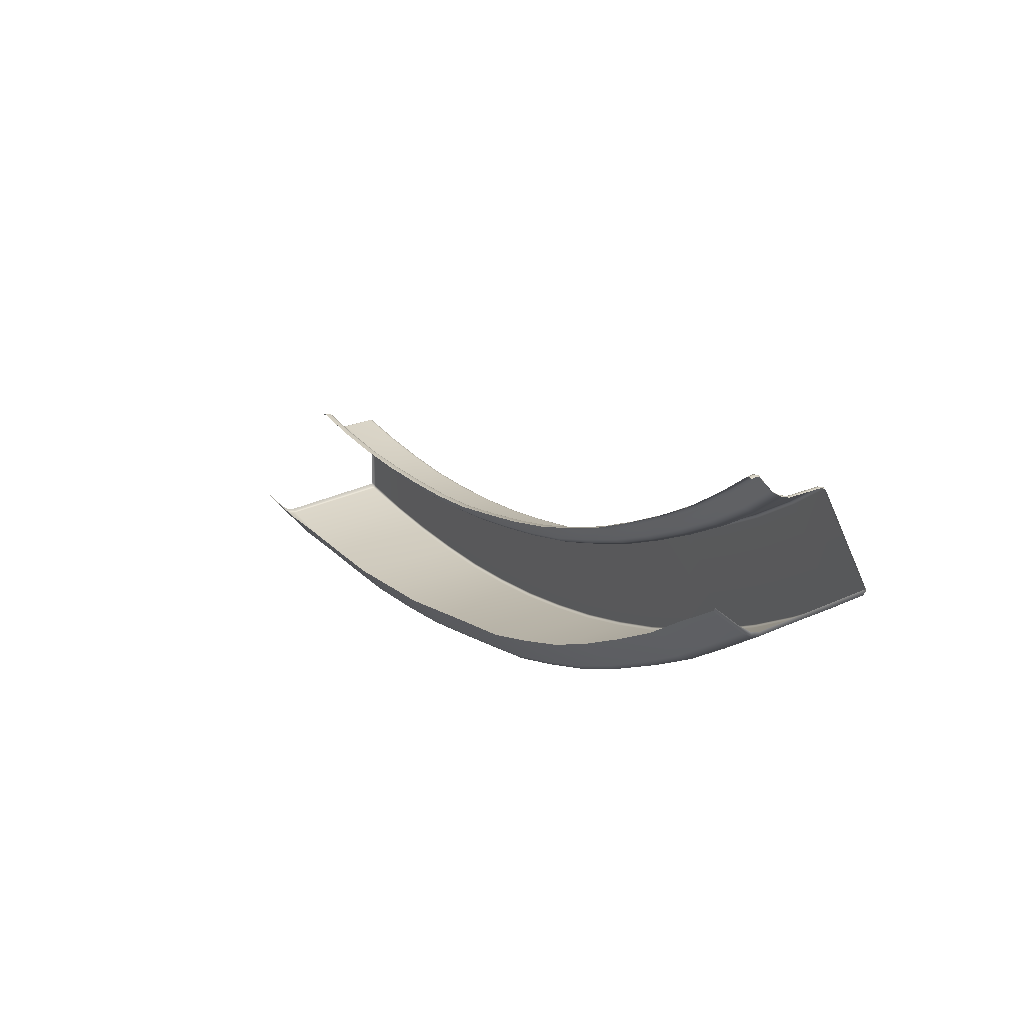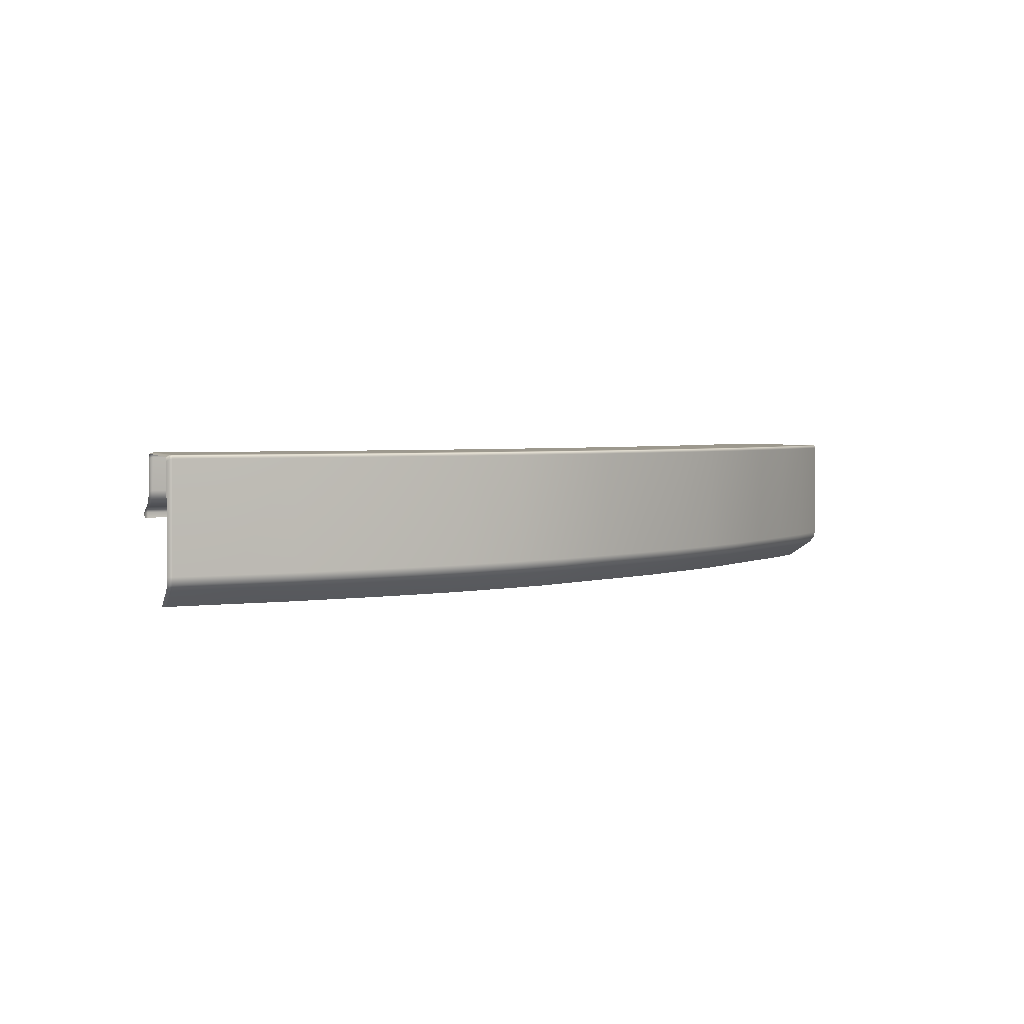
<metadata>
{"format":"obj","ext":"obj","renderer":"f3d","projection":"perspective","resolution":1024,"background":"white","views":[{"elev":32.5,"azim":58.8,"up":"+Z"},{"elev":2.9,"azim":113.7,"up":"+Y"}]}
</metadata>
<code>
g ENV_plasticSide_MO1
v 0.05243 -0.8648 -41.11
v 0.009411 -0.8899 -41.21
v 0.009411 -0.7121 -41.2
v 0.05171 -0.6992 -41.15
v 0.009411 -0.5902 -41.24
v 0.1327 -0.6683 -41.11
v 0.1313 -0.8727 -41.06
v 1.973 -0.8727 -41.07
v 0.0467 -0.5601 -41.22
v 8.774e-05 -0.5551 -41.35
v 1.977 -0.682 -41.1
v 4.2 -0.8727 -40.91
v 0.132 -0.5637 -41.2
v 0.03952 -0.4934 -41.35
v 8.774e-05 -0.3622 -41.8
v 4.202 -0.6813 -40.93
v 6.2 -0.8727 -40.64
v 0.1263 -0.4963 -41.34
v 1.985 -0.5651 -41.18
v 0.04526 -0.3607 -41.73
v 8.774e-05 -0.1815 -41.96
v 6.212 -0.6712 -40.66
v 8.135 -0.8727 -40.3
v 4.209 -0.5658 -41.01
v 0.1313 -0.36 -41.68
v 1.99 -0.4984 -41.32
v 0.04884 -0.1743 -41.89
v 8.774e-05 0.07448 -42.08
v 8.168 -0.6827 -40.3
v 10.1 -0.8727 -39.89
v 6.154 -0.5586 -40.74
v 0.1313 -0.1693 -41.85
v 4.219 -0.5049 -41.14
v 2.006 -0.3615 -41.66
v 0.05028 0.09097 -42.01
v 8.774e-05 1.225 -42.12
v 10.11 -0.6748 -39.89
v 12.05 -0.8727 -39.35
v 8.107 -0.5644 -40.38
v 0.1313 0.1003 -41.97
v 2.019 -0.17 -41.83
v 6.189 -0.497 -40.87
v 4.261 -0.3622 -41.52
v 0.05171 1.263 -42.05
v 8.774e-05 1.323 -42.17
v 0.1327 1.286 -42.01
v 0.05099 1.366 -42.1
v 8.774e-05 1.367 -42.27
v 0.1327 1.39 -42.06
v 2.034 1.307 -41.99
v 2.036 0.09886 -41.95
v 4.276 -0.1672 -41.69
v 6.241 -0.3564 -41.28
v 0.04956 1.41 -42.2
v 8.774e-05 1.315 -45.29
v 0.1342 1.438 -42.17
v 4.285 0.1046 -41.8
v 2.035 1.411 -42.04
v 8.151 -0.502 -40.5
v 6.27 -0.1628 -41.45
v 4.119 1.296 -41.83
v 10.07 -0.5586 -39.97
v 8.246 -0.3607 -40.9
v 6.293 0.1082 -41.56
v 12.08 -0.6841 -39.35
v 13.95 -0.8727 -38.65
v 10.13 -0.4955 -40.09
v 8.281 -0.1664 -41.07
v 13.96 -0.6784 -38.67
v 15.86 -0.8727 -37.93
v 12.03 -0.5629 -39.42
v 10.22 -0.3564 -40.44
v 15.86 -0.6848 -37.93
v 17.68 -0.8727 -37.13
v 13.93 -0.5586 -38.74
v 12.09 -0.4984 -39.55
v 17.69 -0.6813 -37.13
v 19.49 -0.8727 -36.21
v 15.83 -0.5615 -38
v 14 -0.4934 -38.87
v 12.19 -0.3593 -39.87
v 10.26 -0.1628 -40.6
v 19.49 -0.6856 -36.21
v 21.25 -0.8727 -35.2
v 17.68 -0.5586 -37.2
v 15.91 -0.497 -38.12
v 14.12 -0.3564 -39.2
v 21.26 -0.6841 -35.21
v 22.92 -0.8727 -34.1
v 19.48 -0.5608 -36.28
v 17.75 -0.4941 -37.32
v 22.92 -0.6863 -34.1
v 24.58 -0.8727 -32.93
v 21.26 -0.5594 -35.27
v 24.58 -0.6856 -32.94
v 26.17 -0.8727 -31.71
v 12.24 -0.1664 -40.03
v 16.02 -0.3586 -38.48
v 19.56 -0.4963 -36.39
v 22.93 -0.5601 -34.16
v 26.19 -0.6863 -31.68
v 27.68 -0.8727 -30.37
v 14.18 -0.1636 -39.36
v 17.93 -0.3564 -37.66
v 21.33 -0.4955 -35.38
v 24.6 -0.5594 -32.99
v 27.71 -0.6863 -30.33
v 28.95 -0.8727 -29.15
v 16.09 -0.1657 -38.64
v 19.73 -0.3579 -36.72
v 23.02 -0.4955 -34.27
v 26.21 -0.5594 -31.72
v 18 -0.1636 -37.81
v 21.52 -0.3564 -35.71
v 24.69 -0.4955 -33.09
v 19.81 -0.1657 -36.87
v 23.24 -0.3572 -34.6
v 21.61 -0.1636 -35.85
v 27.74 -0.5594 -30.37
v 26.3 -0.4941 -31.84
v 24.92 -0.3564 -33.43
v 23.33 -0.165 -34.74
v 28.94 -0.6863 -29.14
v 29.02 -0.6949 -29.11
v 29.03 -0.8784 -29.12
v 29.14 -0.8899 -29.13
v 29.14 -0.7121 -29.12
v 29.06 -0.5701 -29.15
v 29.17 -0.5902 -29.16
v 28.97 -0.5594 -29.18
v 29.13 -0.5278 -29.22
v 29.24 -0.5551 -29.24
v 27.84 -0.4905 -30.49
v 29.07 -0.4955 -29.27
v 29.48 -0.3722 -29.55
v 29.56 -0.3622 -29.56
v 26.56 -0.3572 -32.18
v 28.15 -0.3564 -30.83
v 29.39 -0.3572 -29.59
v 29.59 -0.1829 -29.67
v 29.67 -0.1815 -29.67
v 25.03 -0.1643 -33.57
v 26.67 -0.165 -32.32
v 28.27 -0.1664 -30.95
v 29.51 -0.165 -29.71
v 29.68 0.08308 -29.75
v 29.75 0.07448 -29.75
v 29.69 1.227 -29.78
v 29.78 1.225 -29.78
v 29.6 0.1053 -29.8
v 28.35 0.1003 -31.05
v 26.75 0.1039 -32.41
v 25.1 0.106 -33.66
v 29.72 1.358 -29.81
v 29.82 1.323 -29.82
v 29.59 1.258 -29.84
v 28.32 1.261 -31.04
v 26.71 1.261 -32.41
v 29.79 1.407 -29.88
v 29.89 1.367 -29.89
v 29.61 1.367 -29.87
v 28.35 1.37 -31.07
v 32.01 1.384 -32.16
v 32.02 1.315 -32.02
v 29.69 1.417 -29.94
v 32.05 1.334 -32.19
v 32.08 1.263 -32.08
v 25.06 1.263 -33.66
v 26.73 1.369 -32.44
v 28.42 1.42 -31.15
v 31.98 1.396 -32.24
v 32.08 1.249 -32.22
v 32.08 1.174 -32.08
v 26.8 1.42 -32.52
v 30.6 1.396 -33.58
v 25.08 1.372 -33.69
v 32.01 1.344 -32.27
v 32.13 -2.585 -32.22
v 32.11 -2.609 -32.11
v 30.62 1.345 -33.61
v 32.04 1.26 -32.3
v 28.91 1.396 -35.02
v 25.14 1.422 -33.78
v 27.16 1.396 -36.39
v 23.43 1.422 -34.97
v 32.09 -2.858 -32.18
v 32.06 -2.876 -32.06
v 30.65 1.26 -33.64
v 23.37 1.372 -34.88
v 31.95 -3.074 -32.04
v 31.91 -3.106 -31.91
v 31.34 -3.672 -31.45
v 31.35 -3.672 -31.35
v 31.26 -3.672 -31.52
v 31.91 -3.062 -32.13
v 29.76 -3.672 -32.82
v 32.04 -2.857 -32.25
v 30.41 -3.055 -33.5
v 28.34 -3.672 -34.1
v 32.09 -2.592 -32.3
v 28.88 -3.057 -34.86
v 26.63 -3.672 -35.42
v 30.54 -2.855 -33.63
v 30.59 -2.592 -33.68
v 27.16 -3.056 -36.19
v 24.88 -3.672 -36.69
v 29 -2.855 -35
v 28.96 1.26 -35.08
v 25.34 -3.057 -37.51
v 23.08 -3.672 -37.86
v 27.27 -2.855 -36.34
v 29.03 -2.591 -35.05
v 23.5 -3.057 -38.7
v 21.12 -3.672 -38.92
v 27.31 -2.591 -36.39
v 25.44 -2.855 -37.66
v 28.92 1.346 -35.06
v 21.51 -3.055 -39.79
v 19.21 -3.672 -39.88
v 27.21 1.26 -36.45
v 27.17 1.346 -36.43
v 25.47 -2.591 -37.72
v 23.59 -2.855 -38.86
v 19.57 -3.055 -40.76
v 17.19 -3.672 -40.58
v 21.6 -2.855 -39.95
v 17.51 -3.048 -41.53
v 15.15 -3.672 -41.32
v 25.4 1.26 -37.74
v 25.35 1.396 -37.67
v 23.61 -2.59 -38.92
v 19.63 -2.855 -40.93
v 15.43 -3.047 -42.29
v 13.11 -3.672 -42.07
v 25.35 1.346 -37.72
v 23.51 1.26 -38.93
v 21.62 -2.591 -40.01
v 17.57 -2.855 -41.71
v 13.32 -3.048 -43.05
v 11.01 -3.672 -42.61
v 23.46 1.347 -38.91
v 21.59 1.26 -40.04
v 19.65 -2.592 -41
v 15.49 -2.855 -42.47
v 11.21 -3.044 -43.64
v 8.905 -3.672 -43.15
v 19.6 1.26 -41.04
v 17.59 -2.596 -41.79
v 13.38 -2.855 -43.23
v 9.024 -3.047 -44.15
v 6.759 -3.672 -43.49
v 21.53 1.347 -40.02
v 15.51 -2.597 -42.56
v 11.26 -2.853 -43.82
v 6.85 -3.047 -44.49
v 4.403 -3.672 -43.83
v 13.39 -2.596 -43.31
v 15.52 1.26 -42.75
v 17.57 1.26 -41.96
v 19.54 1.348 -41.02
v 9.06 -2.855 -44.34
v 4.539 -3.047 -44.82
v 2.353 -3.672 -44.18
v 11.28 -2.595 -43.9
v 6.868 -2.855 -44.68
v 2.457 -3.052 -45.15
v 0.1406 -3.672 -44.39
v 9.072 -2.596 -44.42
v 11.25 1.26 -44.08
v 4.567 -2.855 -45.01
v 0.1464 -3.062 -45.28
v 0.05458 -3.672 -44.37
v 13.38 1.26 -43.48
v 6.876 -2.597 -44.77
v 2.477 -2.854 -45.34
v 0.06104 -3.07 -45.24
v 8.774e-05 -3.672 -44.34
v 8.774e-05 -3.106 -45.12
v 4.58 -2.596 -45.09
v 6.901 1.26 -44.95
v 0.1471 -2.857 -45.47
v 0.06247 -2.857 -45.43
v 8.774e-05 -2.874 -45.34
v 2.487 -2.591 -45.41
v 0.1478 -2.592 -45.53
v 0.0639 -2.582 -45.5
v 8.774e-05 -2.609 -45.41
v 0.06964 1.238 -45.47
v 8.774e-05 1.174 -45.36
v 2.513 1.26 -45.43
v 0.07035 1.319 -45.47
v 8.774e-05 1.263 -45.37
v 0.1514 1.26 -45.51
v 0.07035 1.373 -45.39
v 0.1499 1.342 -45.51
v 0.1528 1.396 -45.43
v 2.51 1.352 -45.4
v 2.505 1.396 -45.35
v 2.029 1.458 -42.15
v 4.096 1.402 -41.88
v 4.095 1.451 -41.98
v 4.564 1.396 -45.17
v 4.569 1.351 -45.23
v 6.146 1.294 -41.59
v 4.571 1.26 -45.25
v 6.812 1.351 -44.93
v 6.889 1.396 -44.87
v 6.129 1.401 -41.64
v 8.305 0.1046 -41.18
v 8.154 1.285 -41.21
v 10.3 0.1075 -40.71
v 6.135 1.45 -41.74
v 8.163 1.392 -41.25
v 12.29 0.1032 -40.14
v 10.18 1.283 -40.74
v 8.185 1.441 -41.35
v 14.22 0.1053 -39.47
v 12.18 1.277 -40.16
v 10.18 1.391 -40.78
v 16.13 0.1039 -38.74
v 14.12 1.276 -39.5
v 12.18 1.385 -40.21
v 18.06 0.106 -37.91
v 16.04 1.273 -38.77
v 19.86 0.1039 -36.97
v 10.19 1.44 -40.89
v 14.13 1.384 -39.54
v 17.98 1.271 -37.93
v 21.68 0.106 -35.95
v 12.2 1.435 -40.31
v 11.23 1.396 -44
v 16.06 1.38 -38.81
v 19.79 1.266 -36.99
v 23.4 0.1046 -34.84
v 21.62 1.265 -35.96
v 23.35 1.263 -34.85
v 17.99 1.379 -37.98
v 14.17 1.433 -39.64
v 21.63 1.374 -36
v 19.81 1.374 -37.02
v 16.1 1.43 -38.9
v 15.49 1.396 -42.68
v 21.68 1.425 -36.09
v 19.86 1.425 -37.11
v 18.03 1.43 -38.07
v 23.47 1.396 -38.86
v 21.55 1.396 -39.97
v 19.57 1.396 -40.97
v 17.54 1.396 -41.89
v 17.5 1.349 -41.94
v 15.45 1.349 -42.74
v 13.36 1.396 -43.4
v 13.31 1.349 -43.46
v 11.17 1.35 -44.06
v 9.057 1.396 -44.51
v 8.989 1.351 -44.56
v 9.073 1.26 -44.58
g ENV_plasticSide_MO1_0
f 3 2 1
f 4 3 1
f 5 3 4
f 4 1 6
f 1 7 6
f 6 7 8
f 9 5 4
f 10 5 9
f 11 6 8
f 11 8 12
f 4 6 13
f 9 4 13
f 13 6 11
f 14 10 9
f 10 14 15
f 16 11 12
f 16 12 17
f 9 13 18
f 14 9 18
f 19 13 11
f 19 11 16
f 18 13 19
f 14 20 15
f 15 20 21
f 22 16 17
f 22 17 23
f 24 19 16
f 24 16 22
f 14 18 25
f 20 14 25
f 26 18 19
f 26 19 24
f 18 26 25
f 20 27 21
f 21 27 28
f 29 22 23
f 29 23 30
f 31 24 22
f 31 22 29
f 20 25 32
f 27 20 32
f 33 26 24
f 33 24 31
f 26 34 25
f 25 34 32
f 26 33 34
f 27 35 28
f 36 28 35
f 37 29 30
f 37 30 38
f 39 31 29
f 39 29 37
f 27 32 40
f 35 27 40
f 34 41 32
f 32 41 40
f 42 33 31
f 42 31 39
f 33 43 34
f 34 43 41
f 33 42 43
f 44 36 35
f 45 36 44
f 35 40 46
f 44 35 46
f 47 45 44
f 48 45 47
f 44 46 49
f 47 44 49
f 46 40 50
f 49 46 50
f 41 51 40
f 40 51 50
f 43 52 41
f 41 52 51
f 42 53 43
f 43 53 52
f 54 48 47
f 55 48 54
f 47 49 56
f 54 47 56
f 52 57 51
f 51 57 50
f 58 49 50
f 56 49 58
f 42 59 53
f 59 42 39
f 53 60 52
f 52 60 57
f 57 61 50
f 58 50 61
f 59 39 62
f 62 39 37
f 59 63 53
f 53 63 60
f 60 64 57
f 57 64 61
f 62 37 65
f 65 37 38
f 65 38 66
f 67 59 62
f 59 67 63
f 63 68 60
f 60 68 64
f 69 65 66
f 69 66 70
f 71 62 65
f 67 62 71
f 71 65 69
f 67 72 63
f 63 72 68
f 73 69 70
f 73 70 74
f 75 71 69
f 75 69 73
f 76 67 71
f 67 76 72
f 76 71 75
f 77 73 74
f 77 74 78
f 79 75 73
f 79 73 77
f 80 76 75
f 80 75 79
f 76 81 72
f 76 80 81
f 72 82 68
f 72 81 82
f 83 77 78
f 83 78 84
f 85 79 77
f 85 77 83
f 86 80 79
f 86 79 85
f 80 87 81
f 80 86 87
f 88 83 84
f 88 84 89
f 90 85 83
f 90 83 88
f 91 86 85
f 91 85 90
f 92 88 89
f 92 89 93
f 94 90 88
f 94 88 92
f 95 92 93
f 95 93 96
f 81 87 97
f 81 97 82
f 86 98 87
f 86 91 98
f 99 91 90
f 99 90 94
f 100 94 92
f 100 92 95
f 101 95 96
f 101 96 102
f 87 103 97
f 87 98 103
f 91 104 98
f 91 99 104
f 105 99 94
f 105 94 100
f 106 100 95
f 106 95 101
f 107 101 102
f 107 102 108
f 98 109 103
f 98 104 109
f 99 110 104
f 99 105 110
f 111 105 100
f 111 100 106
f 112 106 101
f 112 101 107
f 104 113 109
f 104 110 113
f 105 114 110
f 105 111 114
f 115 111 106
f 115 106 112
f 110 116 113
f 110 114 116
f 111 117 114
f 111 115 117
f 114 118 116
f 114 117 118
f 119 112 107
f 120 115 112
f 120 112 119
f 115 121 117
f 115 120 121
f 117 122 118
f 117 121 122
f 119 107 123
f 123 107 108
f 124 123 108
f 125 124 108
f 124 125 126
f 127 124 126
f 128 124 127
f 124 128 123
f 129 128 127
f 130 119 123
f 128 130 123
f 131 128 129
f 128 131 130
f 132 131 129
f 133 119 130
f 133 120 119
f 131 134 130
f 134 133 130
f 131 132 135
f 131 135 134
f 132 136 135
f 120 133 137
f 120 137 121
f 133 134 138
f 133 138 137
f 135 139 134
f 134 139 138
f 135 136 140
f 135 140 139
f 136 141 140
f 121 137 142
f 121 142 122
f 137 138 143
f 137 143 142
f 138 139 144
f 138 144 143
f 140 145 139
f 139 145 144
f 140 141 146
f 140 146 145
f 141 147 146
f 146 147 148
f 147 149 148
f 146 150 145
f 146 148 150
f 144 145 151
f 145 150 151
f 143 144 152
f 144 151 152
f 142 143 153
f 143 152 153
f 154 148 149
f 155 154 149
f 148 156 150
f 148 154 156
f 151 150 157
f 150 156 157
f 152 151 158
f 151 157 158
f 159 154 155
f 160 159 155
f 154 161 156
f 154 159 161
f 162 157 156
f 161 162 156
f 159 160 163
f 160 164 163
f 159 165 161
f 159 163 165
f 163 164 166
f 164 167 166
f 152 158 168
f 153 152 168
f 169 158 157
f 162 169 157
f 170 162 161
f 165 170 161
f 163 171 165
f 163 166 171
f 172 166 167
f 173 172 167
f 170 174 162
f 174 169 162
f 170 165 175
f 165 171 175
f 174 170 175
f 169 176 158
f 176 168 158
f 166 177 171
f 166 172 177
f 172 173 178
f 173 179 178
f 175 171 180
f 171 177 180
f 172 181 177
f 172 178 181
f 182 174 175
f 175 180 182
f 174 183 169
f 183 176 169
f 183 174 184
f 174 182 184
f 183 185 176
f 185 183 184
f 178 179 186
f 179 187 186
f 188 180 177
f 181 188 177
f 185 189 176
f 176 189 168
f 186 187 190
f 187 191 190
f 190 191 192
f 191 193 192
f 190 192 194
f 195 190 194
f 186 190 195
f 195 194 196
f 197 186 195
f 178 186 197
f 198 195 196
f 197 195 198
f 198 196 199
f 200 178 197
f 178 200 181
f 201 198 199
f 201 199 202
f 203 197 198
f 200 197 203
f 203 198 201
f 181 200 204
f 204 200 203
f 188 181 204
f 205 201 202
f 205 202 206
f 207 203 201
f 204 203 207
f 201 205 207
f 208 188 204
f 188 208 180
f 209 205 206
f 209 206 210
f 205 211 207
f 205 209 211
f 212 204 207
f 212 208 204
f 207 211 212
f 213 209 210
f 213 210 214
f 211 215 212
f 212 215 208
f 209 216 211
f 209 213 216
f 211 216 215
f 208 217 180
f 180 217 182
f 218 213 214
f 218 214 219
f 215 220 208
f 208 220 217
f 182 217 221
f 220 221 217
f 184 182 221
f 216 222 215
f 215 222 220
f 213 223 216
f 213 218 223
f 216 223 222
f 224 218 219
f 224 219 225
f 218 226 223
f 226 218 224
f 227 224 225
f 227 225 228
f 220 229 221
f 222 229 220
f 184 221 230
f 230 185 184
f 223 231 222
f 223 226 231
f 232 226 224
f 232 224 227
f 233 227 228
f 233 228 234
f 229 235 221
f 221 235 230
f 236 229 222
f 231 236 222
f 229 236 235
f 226 237 231
f 237 226 232
f 231 237 236
f 238 232 227
f 238 227 233
f 239 233 234
f 239 234 240
f 230 235 241
f 236 241 235
f 237 242 236
f 236 242 241
f 243 237 232
f 243 232 238
f 244 238 233
f 244 233 239
f 245 239 240
f 245 240 246
f 247 242 237
f 243 247 237
f 248 243 238
f 248 238 244
f 243 248 247
f 249 244 239
f 249 239 245
f 250 245 246
f 250 246 251
f 242 247 252
f 242 252 241
f 253 248 244
f 253 244 249
f 254 249 245
f 254 245 250
f 255 250 251
f 255 251 256
f 257 253 249
f 257 249 254
f 253 258 248
f 253 257 258
f 248 259 247
f 258 259 248
f 247 260 252
f 247 259 260
f 261 254 250
f 261 250 255
f 262 255 256
f 262 256 263
f 264 257 254
f 264 254 261
f 265 261 255
f 265 255 262
f 266 262 263
f 266 263 267
f 268 264 261
f 268 261 265
f 264 269 257
f 264 268 269
f 270 265 262
f 270 262 266
f 271 266 267
f 271 267 272
f 269 273 257
f 257 273 258
f 274 268 265
f 274 265 270
f 275 270 266
f 266 271 275
f 276 271 272
f 276 272 277
f 278 276 277
f 279 274 270
f 279 270 275
f 274 280 268
f 274 279 280
f 271 276 281
f 271 281 275
f 276 278 282
f 276 282 281
f 278 283 282
f 275 281 284
f 284 279 275
f 281 282 285
f 281 285 284
f 282 283 286
f 282 286 285
f 283 287 286
f 286 287 288
f 286 288 285
f 287 289 288
f 284 290 279
f 284 285 290
f 288 289 291
f 289 292 291
f 291 292 55
f 288 293 285
f 285 293 290
f 288 291 293
f 294 291 55
f 294 55 54
f 291 295 293
f 291 294 295
f 294 54 296
f 294 296 295
f 54 56 296
f 293 295 297
f 290 293 297
f 296 298 295
f 296 56 298
f 298 297 295
f 56 299 298
f 299 56 58
f 299 58 300
f 300 58 61
f 299 301 298
f 301 299 300
f 298 302 297
f 301 302 298
f 290 297 303
f 302 303 297
f 300 61 304
f 64 304 61
f 305 290 303
f 290 305 279
f 279 305 280
f 305 303 306
f 306 303 302
f 280 305 306
f 302 301 307
f 307 306 302
f 301 300 308
f 308 300 304
f 64 309 304
f 68 309 64
f 68 82 309
f 309 310 304
f 308 304 310
f 82 311 309
f 309 311 310
f 82 97 311
f 312 301 308
f 301 312 307
f 313 308 310
f 312 308 313
f 97 314 311
f 97 103 314
f 311 315 310
f 313 310 315
f 311 314 315
f 312 316 307
f 316 312 313
f 103 317 314
f 103 109 317
f 314 318 315
f 314 317 318
f 319 313 315
f 316 313 319
f 319 315 318
f 109 320 317
f 109 113 320
f 317 321 318
f 317 320 321
f 322 319 318
f 322 318 321
f 113 323 320
f 113 116 323
f 320 324 321
f 320 323 324
f 116 325 323
f 116 118 325
f 326 316 319
f 326 319 322
f 327 322 321
f 327 321 324
f 323 328 324
f 323 325 328
f 118 329 325
f 118 122 329
f 330 326 322
f 330 322 327
f 316 326 331
f 326 330 331
f 332 327 324
f 332 324 328
f 325 333 328
f 325 329 333
f 122 334 329
f 122 142 334
f 142 153 334
f 329 334 335
f 329 335 333
f 334 153 336
f 334 336 335
f 153 168 336
f 189 336 168
f 337 328 333
f 337 332 328
f 338 327 332
f 338 330 327
f 339 335 336
f 189 339 336
f 340 333 335
f 340 337 333
f 339 340 335
f 341 332 337
f 341 338 332
f 330 338 342
f 338 341 342
f 343 339 189
f 185 343 189
f 344 340 339
f 343 344 339
f 345 337 340
f 345 341 337
f 344 345 340
f 343 185 346
f 344 343 346
f 185 230 346
f 346 230 241
f 346 241 347
f 347 344 346
f 241 252 347
f 347 252 260
f 345 344 348
f 344 347 348
f 341 345 348
f 348 347 260
f 349 341 348
f 348 260 349
f 341 349 342
f 260 350 349
f 259 350 260
f 259 258 350
f 349 350 351
f 258 351 350
f 342 349 351
f 258 273 351
f 342 351 352
f 352 330 342
f 330 352 331
f 273 353 351
f 351 353 352
f 273 269 353
f 352 353 354
f 331 352 354
f 269 354 353
f 331 354 355
f 355 316 331
f 316 355 307
f 307 355 306
f 355 356 306
f 354 356 355
f 280 306 356
f 269 357 354
f 357 356 354
f 357 280 356
f 268 357 269
f 280 357 268

</code>
